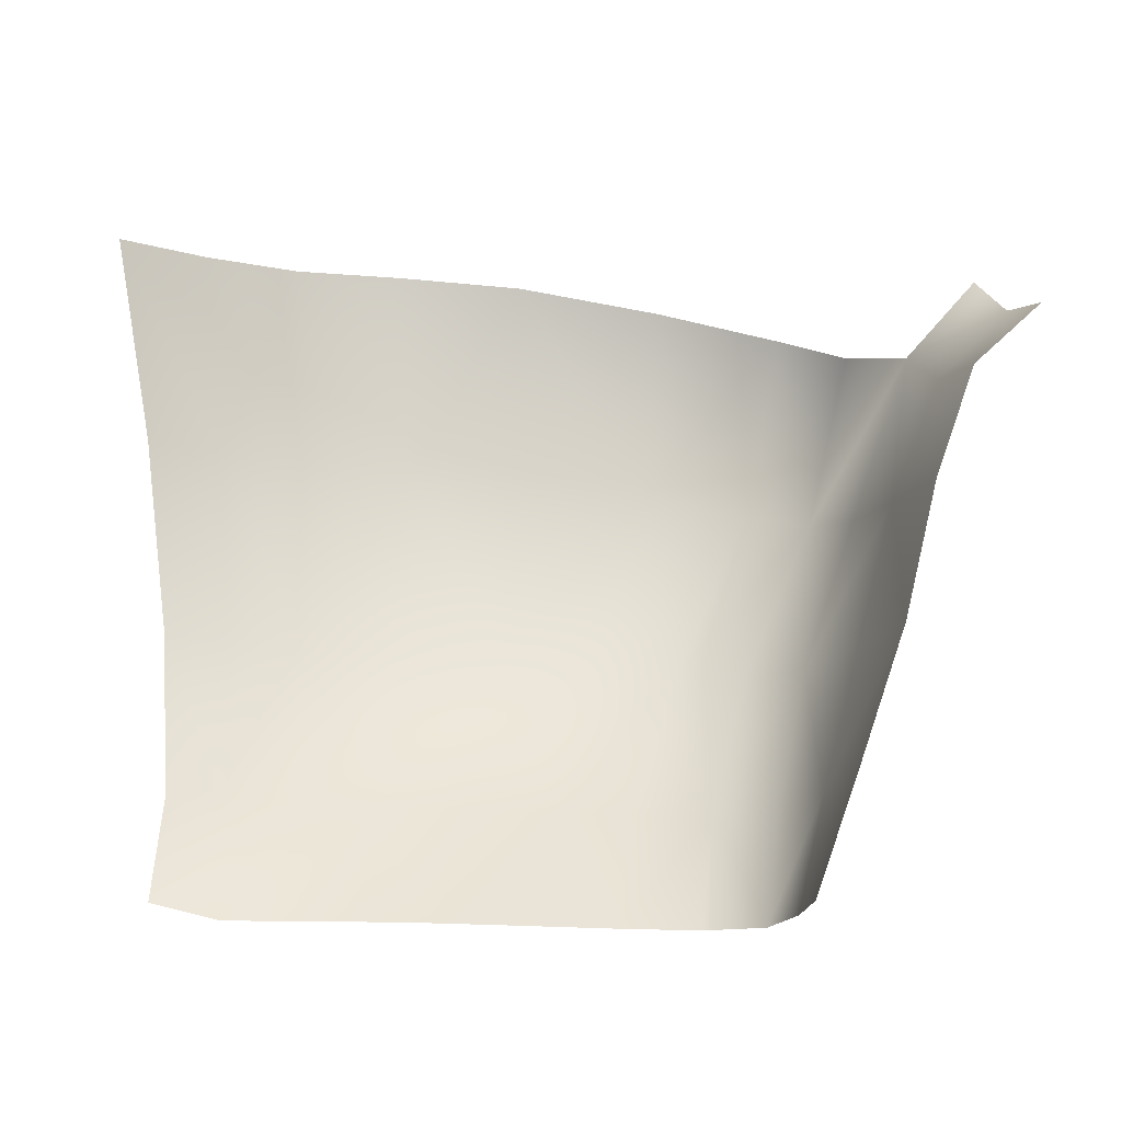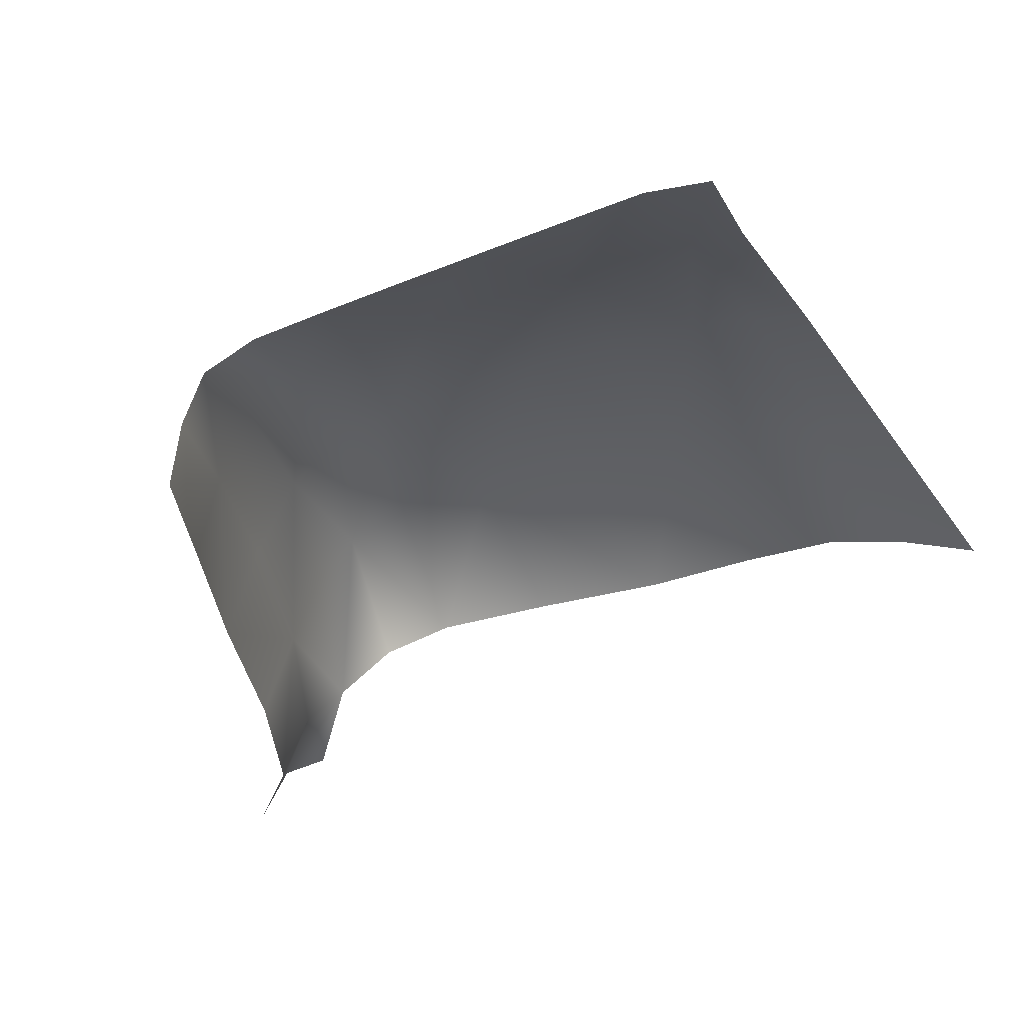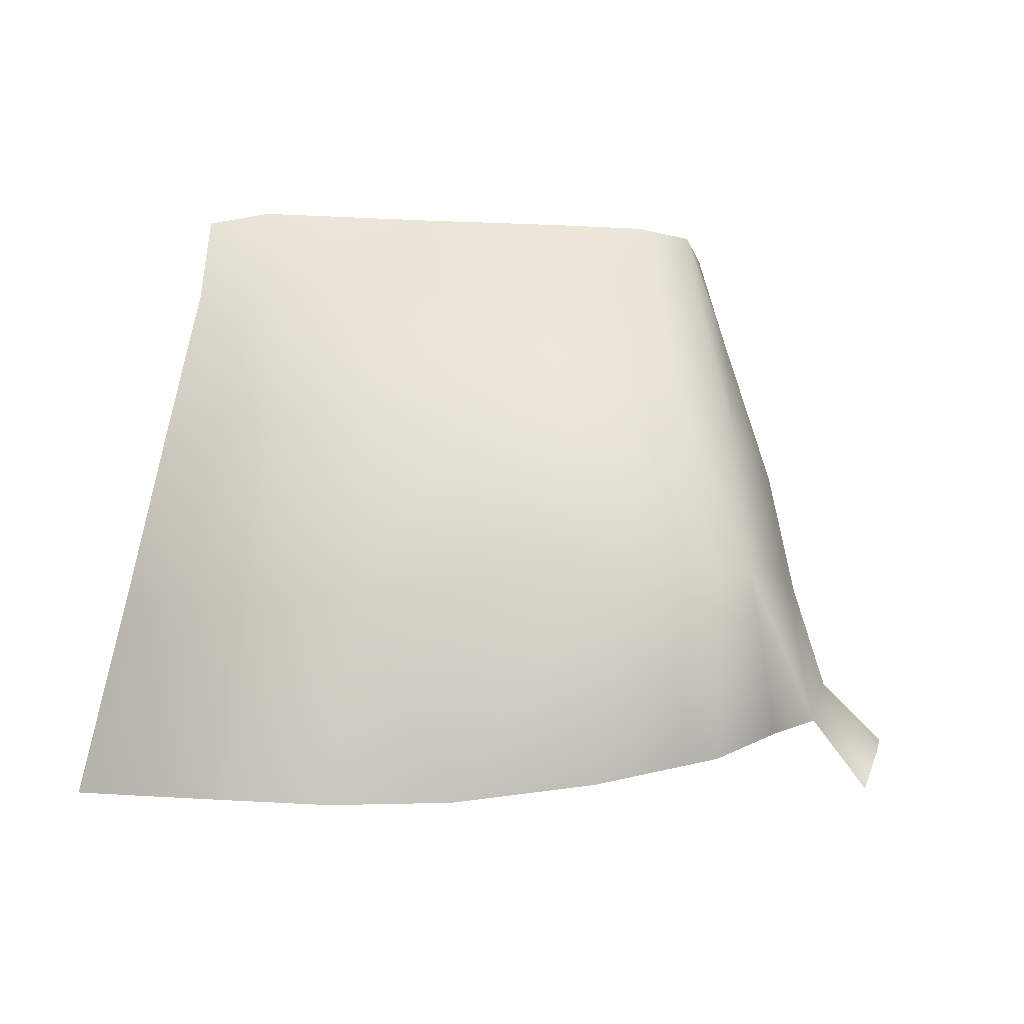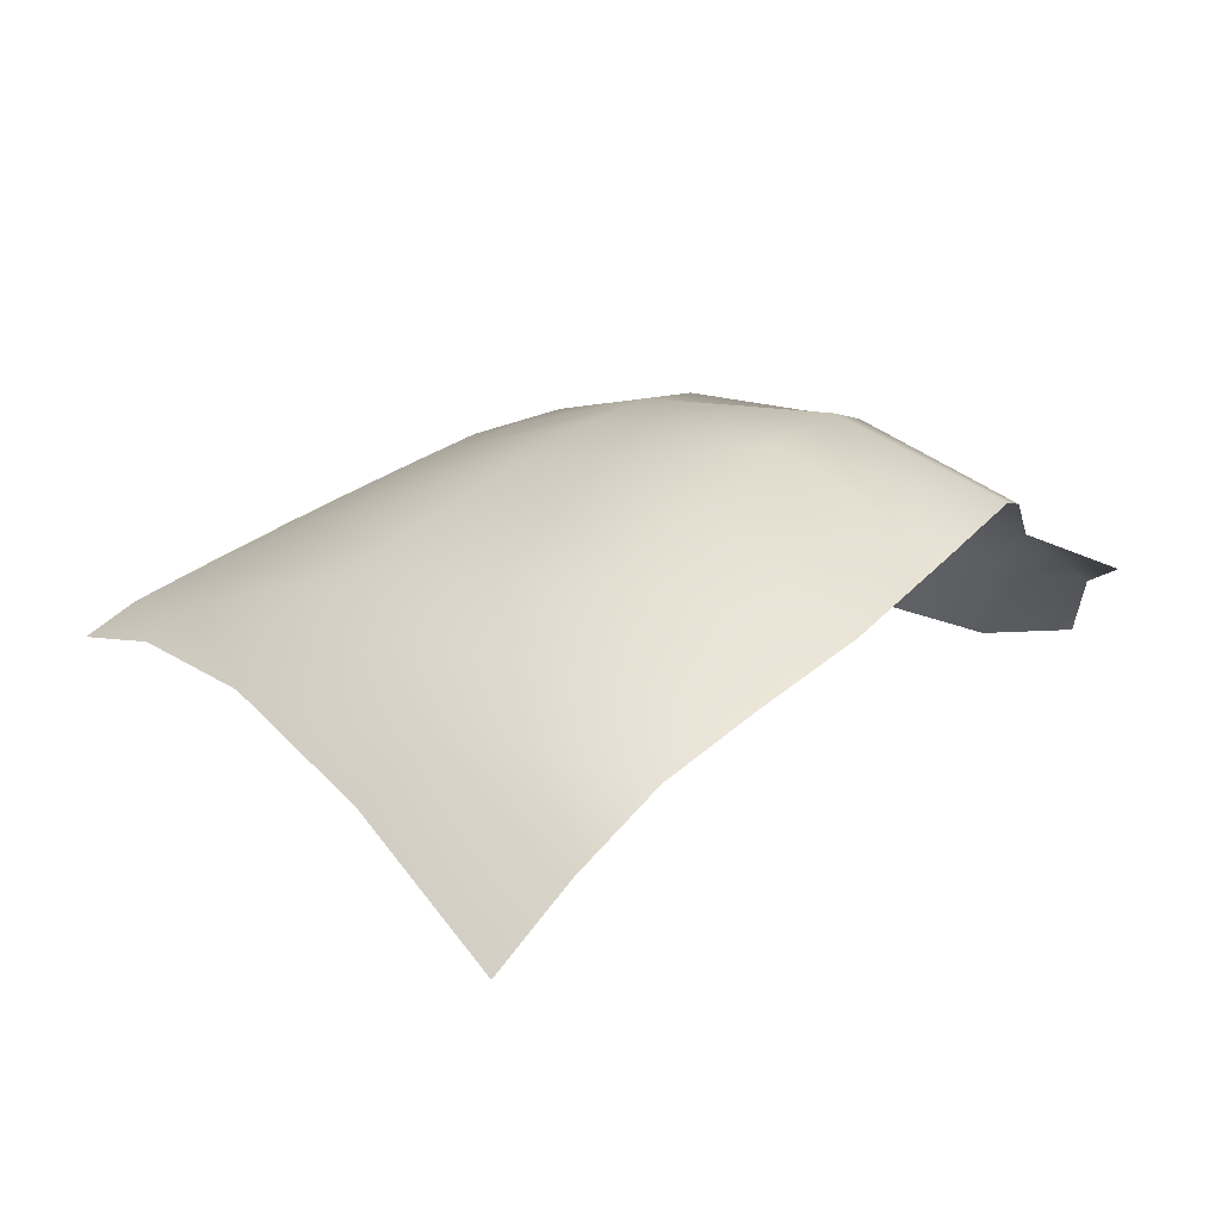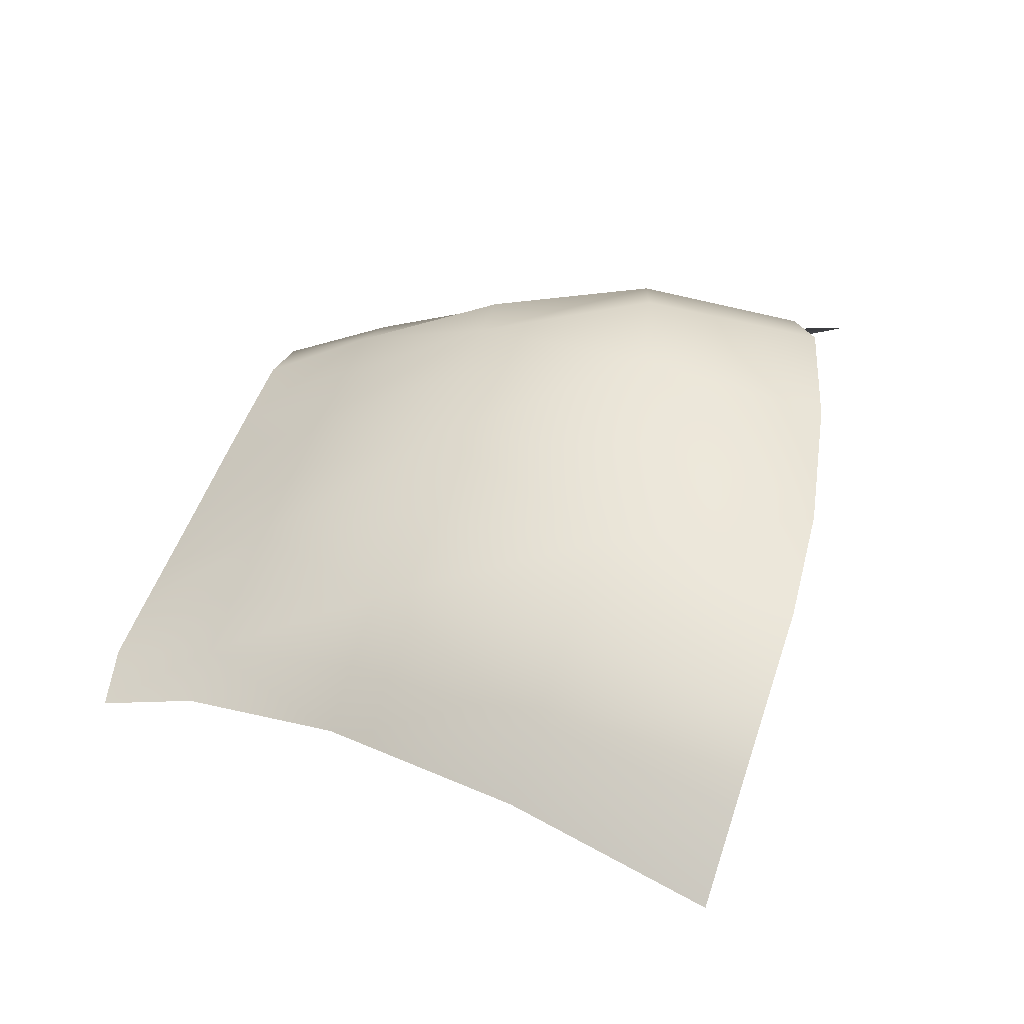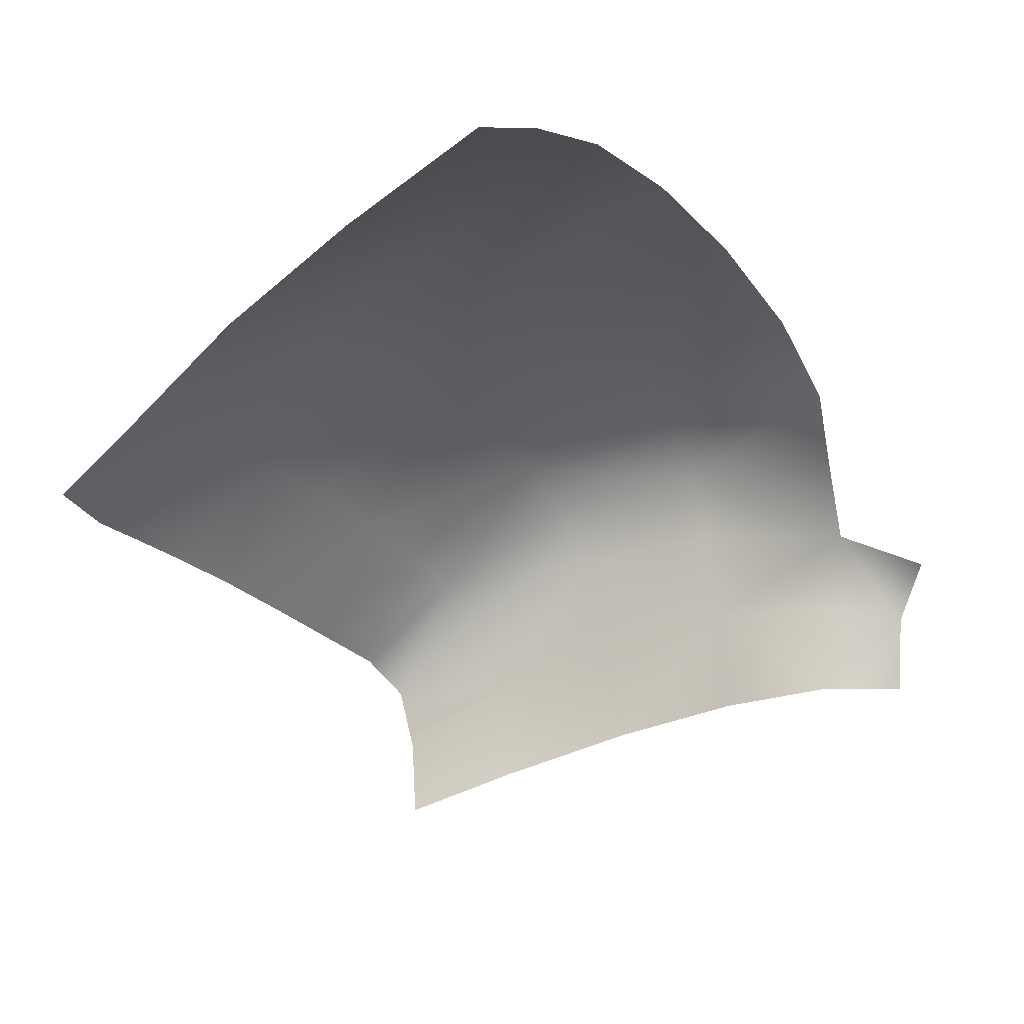
<metadata>
{"format":"obj","ext":"obj","renderer":"f3d","projection":"perspective","resolution":1024,"background":"white","views":[{"elev":-14.3,"azim":-1.3,"up":"+Z"},{"elev":-47.0,"azim":-154.1,"up":"+Y"},{"elev":78.4,"azim":3.6,"up":"+Y"},{"elev":35.8,"azim":-42.8,"up":"+Y"},{"elev":50.5,"azim":-70.8,"up":"+Y"},{"elev":-32.4,"azim":-48.8,"up":"+Y"}]}
</metadata>
<code>
g PS08
v -8653 -740.4 -3926
v -8667 -657.9 -3344
v -8354 -598.1 -3344
v -9197 -954.3 -2761
v -8962 -798.2 -2755
v -8902 -764.4 -3348
v -7576 -692.6 -3985
v -7711 -926.3 -4427
v -7935 -906.6 -4418
v -7807 -656.8 -3959
v -8703 -679.5 -2751
v -8667 -657.9 -3344
v -8902 -764.4 -3348
v -9098 -894.3 -3354
v -8962 -798.2 -2755
v -8902 -764.4 -3348
v -8857 -822 -3926
v -9025 -915.6 -3928
v -9098 -894.3 -3354
v -8902 -764.4 -3348
v -8667 -657.9 -3344
v -8653 -740.4 -3926
v -8857 -822 -3926
v -8828 -998.2 -4403
v -8857 -822 -3926
v -8653 -740.4 -3926
v -8646 -955.2 -4404
v -8828 -998.2 -4403
v -8987 -1046 -4403
v -9025 -915.6 -3928
v -8857 -822 -3926
v -8828 -998.2 -4403
v -8812 -1182 -4748
v -9001 -1184 -4702
v -8987 -1046 -4403
v -8646 -955.2 -4404
v -8645 -1174 -4748
v -8354 -598.1 -3344
v -8395 -635.8 -2753
v -8035 -632.6 -2783
v -8003 -572.4 -3365
v -8354 -598.1 -3344
v -8667 -657.9 -3344
v -8703 -679.5 -2751
v -8395 -635.8 -2753
v -8374 -682.8 -3928
v -8074 -653.4 -3937
v -8374 -682.8 -3928
v -8354 -598.1 -3344
v -8418 -921.4 -4405
v -8374 -682.8 -3928
v -8074 -653.4 -3937
v -8171 -903.1 -4409
v -8418 -921.4 -4405
v -8646 -955.2 -4404
v -8653 -740.4 -3926
v -8374 -682.8 -3928
v -8418 -921.4 -4405
v -8459 -1166 -4748
v -8645 -1174 -4748
v -8646 -955.2 -4404
v -8418 -921.4 -4405
v -8171 -903.1 -4409
v -8252 -1161 -4751
v -8459 -1166 -4748
v -7651 -568.3 -3422
v -7620 -635.1 -2861
v -7263 -684.2 -2963
v -7263 -684.2 -2963
v -7358 -611.1 -3492
v -7651 -568.3 -3422
v -7651 -568.3 -3422
v -8003 -572.4 -3365
v -8035 -632.6 -2783
v -7780 -1166 -4765
v -8019 -1162 -4757
v -7935 -906.6 -4418
v -7935 -906.6 -4418
v -7711 -926.3 -4427
v -7780 -1166 -4765
v -7935 -906.6 -4418
v -8019 -1162 -4757
v -8074 -653.4 -3937
v -7807 -656.8 -3959
v -7935 -906.6 -4418
v -8171 -903.1 -4409
v -8003 -572.4 -3365
v -8074 -653.4 -3937
v -8003 -572.4 -3365
v -7651 -568.3 -3422
v -7576 -692.6 -3985
v -7807 -656.8 -3959
v -7651 -568.3 -3422
v -7651 -568.3 -3422
v -7358 -611.1 -3492
v -7576 -692.6 -3985
v -8035 -632.6 -2783
v -7620 -635.1 -2861
v -7651 -568.3 -3422
v -7807 -656.8 -3959
f 66 67 68
f 37 33 32
f 34 32 33
f 32 34 35
f 32 36 37
f 64 81 82
f 81 64 63
f 62 63 64
f 64 65 62
f 9 7 8
f 7 9 10
f 13 11 12
f 11 13 15
f 4 6 14
f 6 4 5
f 18 16 17
f 16 18 19
f 22 20 21
f 20 22 23
f 26 24 25
f 24 26 27
f 30 28 29
f 28 30 31
f 44 42 43
f 42 44 45
f 1 3 46
f 3 1 2
f 49 47 48
f 47 49 87
f 52 50 51
f 50 52 53
f 56 54 55
f 54 56 57
f 60 58 59
f 58 60 61
f 85 83 84
f 83 85 86
f 90 88 89
f 88 90 100
f 40 38 39
f 38 40 41
f 69 70 71
f 72 73 74
f 75 76 77
f 78 79 80
f 91 92 93
f 94 95 96
f 97 98 99
v -7576 -692.6 -3985
v -7385 -761.1 -4006
v -7500 -956.5 -4434
v -6691 -1262 -3074
v -6884 -1231 -3266
v -6934 -1017 -3131
v -6934 -1017 -3131
v -6750 -1122 -2938
v -6691 -1262 -3074
v -6691 -1262 -3074
v -6646 -1489 -3133
v -6837 -1503 -3312
v -6837 -1503 -3312
v -6884 -1231 -3266
v -6691 -1262 -3074
v -7016 -1187 -3604
v -6949 -1504 -3627
v -7046 -1526 -4016
v -7046 -1526 -4016
v -7123 -1191 -4016
v -7016 -1187 -3604
v -7016 -1187 -3604
v -6884 -1231 -3266
v -6837 -1503 -3312
v -6837 -1503 -3312
v -6949 -1504 -3627
v -7016 -1187 -3604
v -7016 -1187 -3604
v -7085 -917.3 -3587
v -6934 -1017 -3131
v -7016 -1187 -3604
v -7016 -1187 -3604
v -7123 -1191 -4016
v -7233 -910.8 -4018
v -7085 -917.3 -3587
v -7711 -926.3 -4427
v -7780 -1166 -4765
v -7711 -926.3 -4427
v -7500 -956.5 -4434
v -7184 -726.4 -3548
v -7085 -917.3 -3587
v -7233 -910.8 -4018
v -7385 -761.1 -4006
v -7184 -726.4 -3548
v -7077 -820.4 -3063
v -6934 -1017 -3131
v -6934 -1017 -3131
v -7085 -917.3 -3587
v -7184 -726.4 -3548
v -7358 -611.1 -3492
v -7263 -684.2 -2963
v -7184 -726.4 -3548
v -7385 -761.1 -4006
v -7576 -692.6 -3985
v -7576 -692.6 -3985
v -7358 -611.1 -3492
v -7184 -726.4 -3548
v -7239 -1303 -4425
v -7191 -1603 -4417
v -7317 -1684 -4748
v -7317 -1684 -4748
v -7330 -1434 -4757
v -7239 -1303 -4425
v -7239 -1303 -4425
v -7123 -1191 -4016
v -7046 -1526 -4016
v -7046 -1526 -4016
v -7191 -1603 -4417
v -7239 -1303 -4425
v -7239 -1303 -4425
v -7333 -1061 -4435
v -7233 -910.8 -4018
v -7123 -1191 -4016
v -7239 -1303 -4425
v -7330 -1434 -4757
v -7388 -1240 -4769
v -7388 -1240 -4769
v -7333 -1061 -4435
v -7239 -1303 -4425
v -7500 -956.5 -4434
v -7333 -1061 -4435
v -7388 -1240 -4769
v -7388 -1240 -4769
v -7554 -1172 -4770
v -7500 -956.5 -4434
v -7233 -910.8 -4018
v -7233 -910.8 -4018
v -7333 -1061 -4435
v -7500 -956.5 -4434
v -7554 -1172 -4770
f 107 108 109
f 150 151 144
f 145 144 151
f 144 145 146
f 136 101 103
f 102 103 101
f 103 102 186
f 104 105 106
f 131 106 105
f 132 134 135
f 134 132 133
f 139 137 138
f 137 139 190
f 142 140 141
f 140 142 143
f 110 111 112
f 113 114 115
f 116 117 118
f 119 120 121
f 122 123 124
f 125 126 127
f 128 129 130
f 147 148 149
f 152 153 154
f 155 156 157
f 158 159 160
f 161 162 163
f 164 165 166
f 167 168 169
f 172 170 171
f 170 172 173
f 174 175 176
f 177 178 179
f 180 181 182
f 183 184 185
f 187 188 189

</code>
